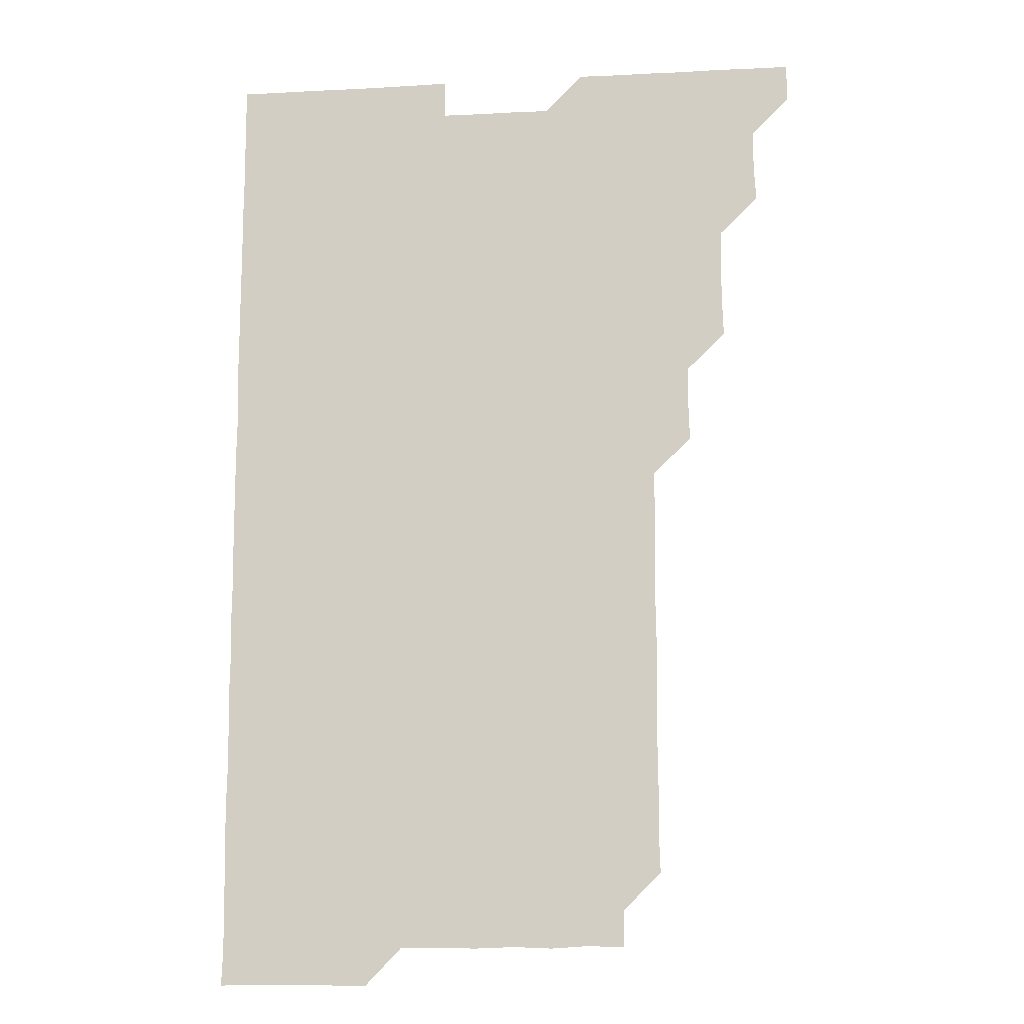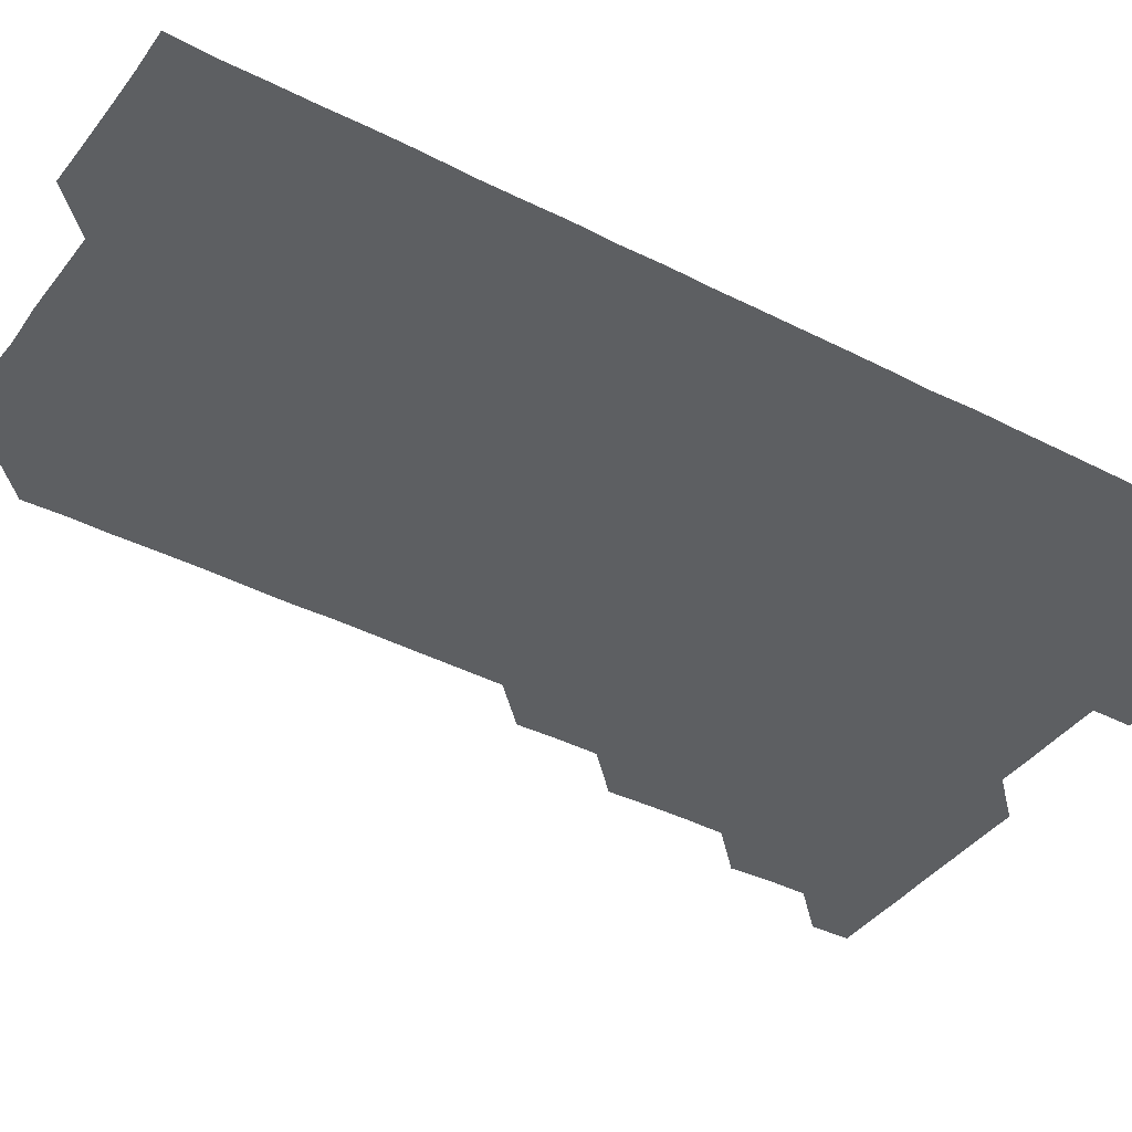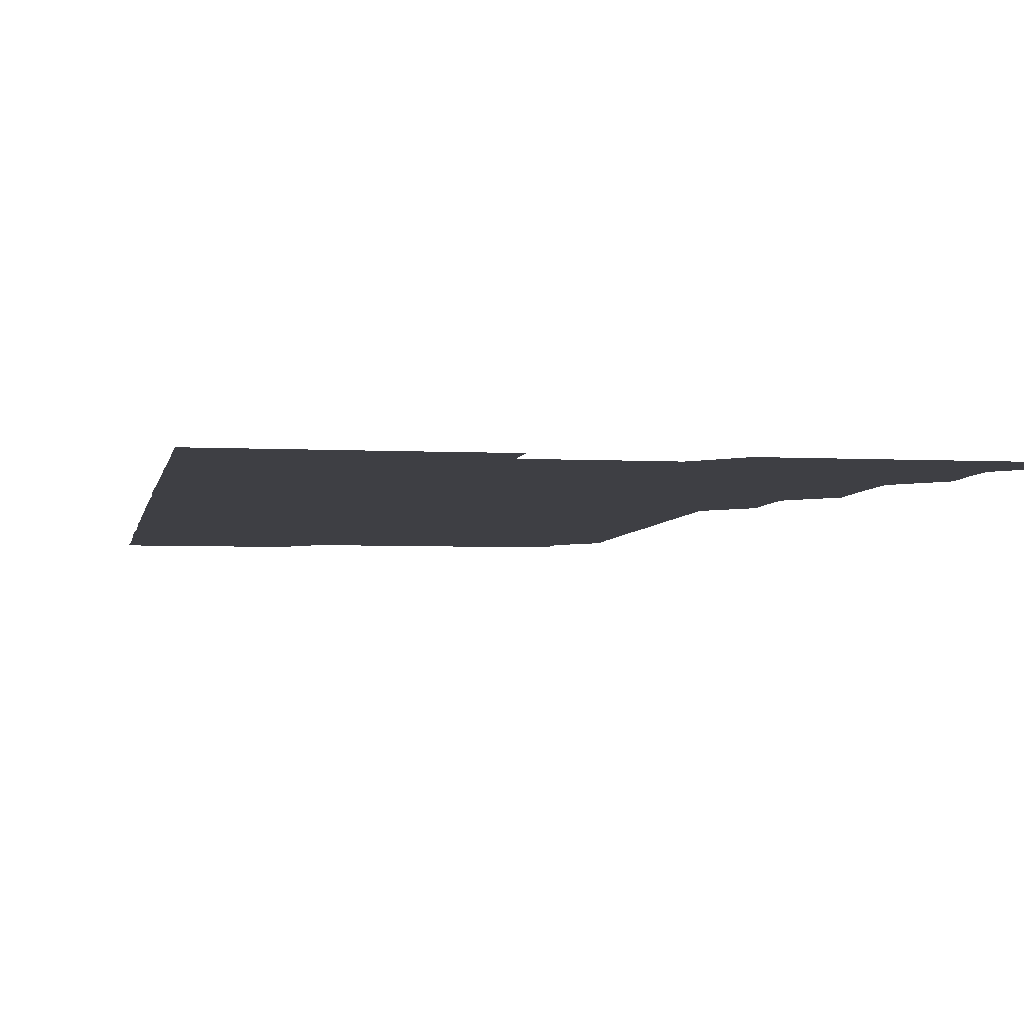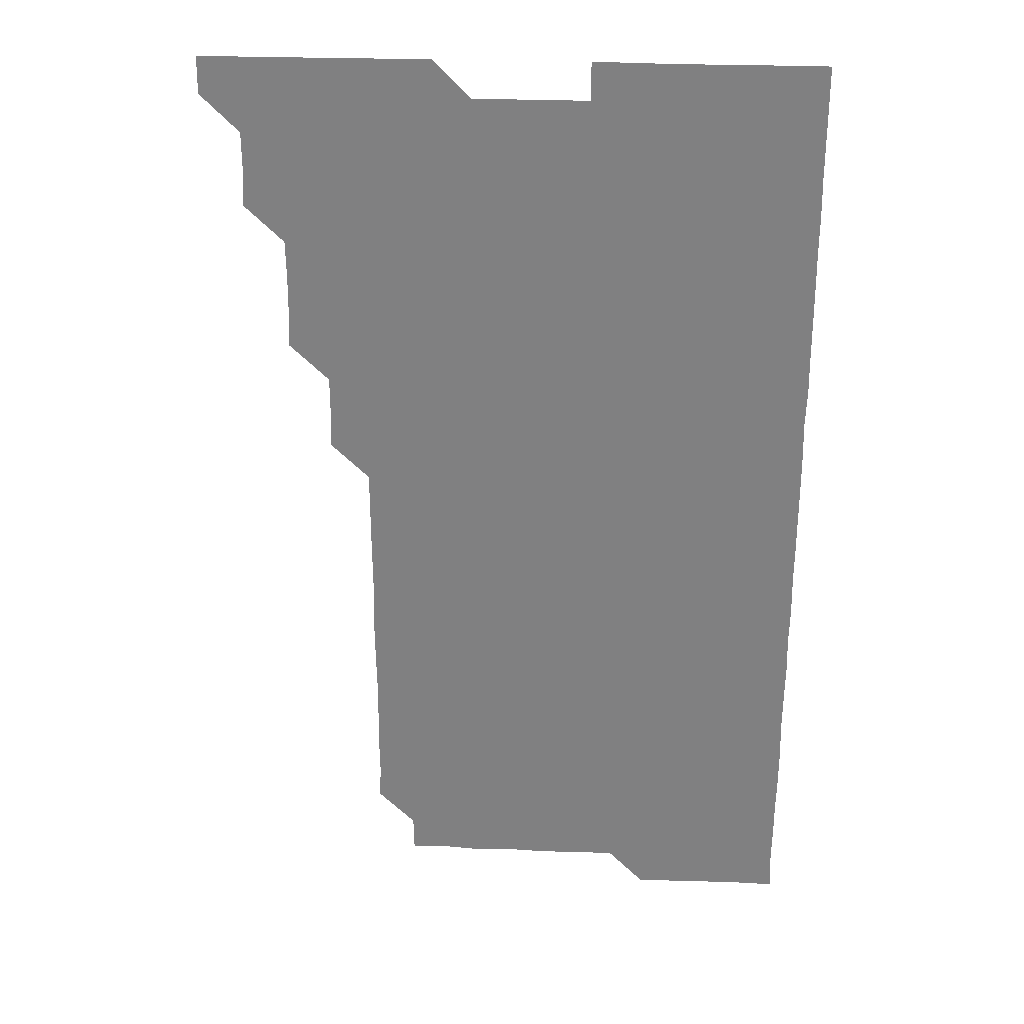
<metadata>
{"format":"obj","ext":"obj","renderer":"f3d","projection":"perspective","resolution":1024,"background":"white","views":[{"elev":-12.3,"azim":-172.9,"up":"+Y"},{"elev":-39.6,"azim":57.3,"up":"+Z"},{"elev":-4.4,"azim":170.2,"up":"+Z"},{"elev":29.5,"azim":3.2,"up":"+Y"}]}
</metadata>
<code>
v 465.8 556.1 0
v 466 570.9 0
v 480.3 511 0
v 481.1 525.5 0
v 481 540.9 0
v 481.2 555.9 0
v 481 570.9 0
v 495.5 450.9 0
v 496 465.5 0
v 496.1 480.7 0
v 495.8 496 0
v 496.4 511.3 0
v 496.1 526.1 0
v 496.1 541 0
v 496.1 555.9 0
v 495.9 571.1 0
v 510.6 405.7 0
v 511.1 420.5 0
v 511 435.9 0
v 511.2 451.2 0
v 511.2 466.1 0
v 510.5 480.8 0
v 511.2 496.1 0
v 511.2 511.1 0
v 511.1 526 0
v 511 541 0
v 511 556 0
v 511 570.9 0
v 525.7 225.4 0
v 526.2 240.1 0
v 525.9 255 0
v 526.2 269.9 0
v 526.3 285.2 0
v 526 300.6 0
v 525.8 315.2 0
v 526.2 330.3 0
v 526.1 345.5 0
v 526 360.6 0
v 525.9 375.6 0
v 525.9 390.8 0
v 526 406.1 0
v 526 421 0
v 525.9 435.9 0
v 526.1 451.1 0
v 526.3 466.1 0
v 526.1 481.1 0
v 525.9 496 0
v 525.9 511 0
v 525.9 526 0
v 526.1 540.9 0
v 526 556 0
v 526 571.1 0
v 540.7 195.9 0
v 540.5 210.6 0
v 540.5 225.6 0
v 541.6 241.2 0
v 541.2 256.2 0
v 541.2 271.2 0
v 541 286 0
v 541.3 301.1 0
v 540.8 316 0
v 541.4 331.3 0
v 541 346 0
v 541.1 361.1 0
v 541.2 376.1 0
v 541 391 0
v 541 406.1 0
v 541.3 421.2 0
v 541.1 436.1 0
v 541 451 0
v 541 466 0
v 541.1 481 0
v 541.1 496 0
v 541.1 511 0
v 541.1 526 0
v 541 541 0
v 541 556.1 0
v 541.1 571.1 0
v 555.8 196.3 0
v 556.8 211 0
v 556.2 226.4 0
v 556 241.1 0
v 556.3 256.4 0
v 556.2 271.3 0
v 556.1 286.2 0
v 556.1 301.2 0
v 556 316 0
v 556.2 331.3 0
v 556.1 346.1 0
v 556.2 361.2 0
v 555.9 376 0
v 556 391 0
v 555.9 405.9 0
v 556.1 421.1 0
v 556.1 436.1 0
v 556 451 0
v 556.1 466.1 0
v 556.1 481 0
v 556 496 0
v 556.1 511 0
v 556.2 525.9 0
v 556.1 540.8 0
v 555.9 556 0
v 555.8 571.2 0
v 570.1 195.4 0
v 571.3 211.7 0
v 571.2 226.2 0
v 571 241 0
v 571.1 256.2 0
v 571 271 0
v 571.1 286.1 0
v 571 301 0
v 571.1 316.2 0
v 571 331.1 0
v 571.1 346.1 0
v 571.1 361.2 0
v 571.1 376.1 0
v 571.1 391.2 0
v 571.1 406.2 0
v 570.9 420.9 0
v 571 436 0
v 570.9 450.9 0
v 571.1 466.1 0
v 570.9 481 0
v 571.1 496.1 0
v 571.1 511 0
v 571 525.9 0
v 571 540.9 0
v 570.8 555.9 0
v 585.2 196 0
v 586.3 211.7 0
v 586.3 226.7 0
v 586 241.1 0
v 586.1 256.1 0
v 586.1 271.2 0
v 586 285.9 0
v 586 301 0
v 586 316 0
v 585.9 331 0
v 586 346.4 0
v 586 360.9 0
v 586.1 376.2 0
v 586 391.1 0
v 586 406 0
v 586.2 421.2 0
v 585.9 435.9 0
v 586.1 451.1 0
v 586 466.1 0
v 586 481 0
v 586 496 0
v 586 511 0
v 586 526 0
v 586 541 0
v 585.9 556.1 0
v 600.7 195.4 0
v 600.9 211.5 0
v 601.1 226.1 0
v 601 240.8 0
v 601 256.1 0
v 601 271.1 0
v 601 286.2 0
v 601.1 301.2 0
v 601.1 316.3 0
v 601 331.1 0
v 601 345.7 0
v 601 361.1 0
v 601 376.1 0
v 601 391.2 0
v 601 406 0
v 601.1 421.2 0
v 601 435.9 0
v 601.1 451.2 0
v 601 466 0
v 601 481 0
v 600.9 495.9 0
v 601 511 0
v 601 526 0
v 601.1 540.9 0
v 601 556 0
v 615.9 195.6 0
v 615.9 211 0
v 616 226.3 0
v 616.1 241.1 0
v 616 256 0
v 616 271.2 0
v 616 285.9 0
v 616 301 0
v 616 316 0
v 616 331.1 0
v 616 346 0
v 615.9 361.3 0
v 616.1 375.7 0
v 616 391 0
v 616 405.9 0
v 616 421.1 0
v 616 436.1 0
v 616 451.1 0
v 616 466 0
v 616 481.1 0
v 616.1 496 0
v 616 511 0
v 616 526 0
v 616.1 540.8 0
v 616.1 556.1 0
v 616.1 571.3 0
v 631.6 195.7 0
v 631 211.4 0
v 631 226.1 0
v 631 241.3 0
v 631.1 255.9 0
v 631 271.2 0
v 631 286.1 0
v 630.9 301.2 0
v 631.1 315.9 0
v 631 331.2 0
v 631 346.2 0
v 631 360.7 0
v 631 376.3 0
v 631 391.2 0
v 631 406 0
v 631 421.1 0
v 631 436 0
v 630.9 451.2 0
v 630.9 466 0
v 631.1 480.9 0
v 631 496.1 0
v 631 511 0
v 631 525.9 0
v 631 541 0
v 631.1 555.8 0
v 630.6 571.1 0
v 646.3 180.5 0
v 645.8 196.3 0
v 646 211.1 0
v 646 226.2 0
v 646 240.9 0
v 645.9 256.4 0
v 645.9 271.3 0
v 646 286.2 0
v 646 300.7 0
v 645.9 316.6 0
v 646 330.9 0
v 645.9 346.2 0
v 646 361.2 0
v 646 376 0
v 645.8 391.2 0
v 646.1 405.7 0
v 645.9 421.2 0
v 646 436 0
v 646 451 0
v 646 466 0
v 646 481 0
v 646 496 0
v 646 511 0
v 646 526 0
v 646 541 0
v 646 555.9 0
v 645.9 570.9 0
v 661.2 180.8 0
v 660.9 196 0
v 660.9 211.2 0
v 660.8 226.3 0
v 661 241.1 0
v 660.8 256.3 0
v 661 271 0
v 660.7 286.4 0
v 661.1 301 0
v 660.9 316.2 0
v 660.8 331.3 0
v 660.9 346.2 0
v 661.1 360.9 0
v 660.8 376.2 0
v 661.2 390.8 0
v 660.9 406.3 0
v 660.9 421.2 0
v 661 436 0
v 661 451 0
v 660.9 466.1 0
v 661 480.9 0
v 660.8 496.3 0
v 661 511 0
v 661 526 0
v 661 541 0
v 661 556 0
v 661 570.9 0
v 676.3 181 0
v 675.9 196.2 0
v 676 211 0
v 676 226 0
v 675.7 241.3 0
v 676.1 255.9 0
v 675.8 271.2 0
v 675.9 286.1 0
v 675.9 301.1 0
v 675.7 316.2 0
v 676.3 330.7 0
v 675.8 346.2 0
v 675.7 361.3 0
v 675.8 376.2 0
v 676 391 0
v 675.8 406.2 0
v 676.1 420.9 0
v 676 436.1 0
v 675.9 451.1 0
v 675.9 466.1 0
v 675.9 481.1 0
v 675.7 496.1 0
v 676.2 510.9 0
v 675.9 526.1 0
v 675.9 540.9 0
v 676 556 0
v 676 571 0
v 691.4 181.1 0
v 691.2 195.7 0
v 690.8 211.3 0
v 690.7 226.3 0
v 691 241.2 0
v 690.6 256.4 0
v 690.7 271.1 0
v 691 286 0
v 690.8 301.4 0
v 690.4 316.3 0
v 690.7 331.3 0
v 690.9 346 0
v 690.5 361.2 0
v 691.2 375.9 0
v 690.5 391.4 0
v 690.9 406 0
v 690.9 421.1 0
v 690.6 436.4 0
v 690.5 451.1 0
v 690.8 466 0
v 690.8 481 0
v 691.1 496 0
v 690.7 511.2 0
v 691 526 0
v 691 541 0
v 690.9 555.9 0
v 691 571 0
v 706.2 180.7 0
v 705.6 195.7 0
v 705.9 210.5 0
v 705.9 225.5 0
v 706.3 240.4 0
v 706.3 255.3 0
v 705.9 270.3 0
v 706.1 285.4 0
v 706.4 300.3 0
v 706 315.3 0
v 706.4 330.4 0
v 706.1 345.4 0
v 706.3 360.6 0
v 706.3 375.5 0
v 706.3 390.5 0
v 706.2 405.5 0
v 705.9 420.6 0
v 706.5 435.7 0
v 706.3 450.7 0
v 706.3 465.7 0
v 706.2 480.8 0
v 706.1 495.8 0
v 706.2 510.8 0
v 706 525.9 0
v 706 541 0
v 706 556 0
v 706 571 0
v 706 586 0
f 5 6 1
f 1 6 2
f 6 7 2
f 11 12 3
f 3 12 4
f 12 13 4
f 4 13 5
f 13 14 5
f 5 14 6
f 14 15 6
f 6 15 7
f 15 16 7
f 19 20 8
f 8 20 9
f 20 21 9
f 9 21 10
f 21 22 10
f 10 22 11
f 22 23 11
f 11 23 12
f 23 24 12
f 12 24 13
f 24 25 13
f 13 25 14
f 25 26 14
f 14 26 15
f 26 27 15
f 15 27 16
f 27 28 16
f 40 41 17
f 17 41 18
f 41 42 18
f 18 42 19
f 42 43 19
f 19 43 20
f 43 44 20
f 20 44 21
f 44 45 21
f 21 45 22
f 45 46 22
f 22 46 23
f 46 47 23
f 23 47 24
f 47 48 24
f 24 48 25
f 48 49 25
f 25 49 26
f 49 50 26
f 26 50 27
f 50 51 27
f 27 51 28
f 51 52 28
f 54 55 29
f 29 55 30
f 55 56 30
f 30 56 31
f 56 57 31
f 31 57 32
f 57 58 32
f 32 58 33
f 58 59 33
f 33 59 34
f 59 60 34
f 34 60 35
f 60 61 35
f 35 61 36
f 61 62 36
f 36 62 37
f 62 63 37
f 37 63 38
f 63 64 38
f 38 64 39
f 64 65 39
f 39 65 40
f 65 66 40
f 40 66 41
f 66 67 41
f 41 67 42
f 67 68 42
f 42 68 43
f 68 69 43
f 43 69 44
f 69 70 44
f 44 70 45
f 70 71 45
f 45 71 46
f 71 72 46
f 46 72 47
f 72 73 47
f 47 73 48
f 73 74 48
f 48 74 49
f 74 75 49
f 49 75 50
f 75 76 50
f 50 76 51
f 76 77 51
f 51 77 52
f 77 78 52
f 53 79 54
f 79 80 54
f 54 80 55
f 80 81 55
f 55 81 56
f 81 82 56
f 56 82 57
f 82 83 57
f 57 83 58
f 83 84 58
f 58 84 59
f 84 85 59
f 59 85 60
f 85 86 60
f 60 86 61
f 86 87 61
f 61 87 62
f 87 88 62
f 62 88 63
f 88 89 63
f 63 89 64
f 89 90 64
f 64 90 65
f 90 91 65
f 65 91 66
f 91 92 66
f 66 92 67
f 92 93 67
f 67 93 68
f 93 94 68
f 68 94 69
f 94 95 69
f 69 95 70
f 95 96 70
f 70 96 71
f 96 97 71
f 71 97 72
f 97 98 72
f 72 98 73
f 98 99 73
f 73 99 74
f 99 100 74
f 74 100 75
f 100 101 75
f 75 101 76
f 101 102 76
f 76 102 77
f 102 103 77
f 77 103 78
f 103 104 78
f 79 105 80
f 105 106 80
f 80 106 81
f 106 107 81
f 81 107 82
f 107 108 82
f 82 108 83
f 108 109 83
f 83 109 84
f 109 110 84
f 84 110 85
f 110 111 85
f 85 111 86
f 111 112 86
f 86 112 87
f 112 113 87
f 87 113 88
f 113 114 88
f 88 114 89
f 114 115 89
f 89 115 90
f 115 116 90
f 90 116 91
f 116 117 91
f 91 117 92
f 117 118 92
f 92 118 93
f 118 119 93
f 93 119 94
f 119 120 94
f 94 120 95
f 120 121 95
f 95 121 96
f 121 122 96
f 96 122 97
f 122 123 97
f 97 123 98
f 123 124 98
f 98 124 99
f 124 125 99
f 99 125 100
f 125 126 100
f 100 126 101
f 126 127 101
f 101 127 102
f 127 128 102
f 102 128 103
f 128 129 103
f 103 129 104
f 105 130 106
f 130 131 106
f 106 131 107
f 131 132 107
f 107 132 108
f 132 133 108
f 108 133 109
f 133 134 109
f 109 134 110
f 134 135 110
f 110 135 111
f 135 136 111
f 111 136 112
f 136 137 112
f 112 137 113
f 137 138 113
f 113 138 114
f 138 139 114
f 114 139 115
f 139 140 115
f 115 140 116
f 140 141 116
f 116 141 117
f 141 142 117
f 117 142 118
f 142 143 118
f 118 143 119
f 143 144 119
f 119 144 120
f 144 145 120
f 120 145 121
f 145 146 121
f 121 146 122
f 146 147 122
f 122 147 123
f 147 148 123
f 123 148 124
f 148 149 124
f 124 149 125
f 149 150 125
f 125 150 126
f 150 151 126
f 126 151 127
f 151 152 127
f 127 152 128
f 152 153 128
f 128 153 129
f 153 154 129
f 130 155 131
f 155 156 131
f 131 156 132
f 156 157 132
f 132 157 133
f 157 158 133
f 133 158 134
f 158 159 134
f 134 159 135
f 159 160 135
f 135 160 136
f 160 161 136
f 136 161 137
f 161 162 137
f 137 162 138
f 162 163 138
f 138 163 139
f 163 164 139
f 139 164 140
f 164 165 140
f 140 165 141
f 165 166 141
f 141 166 142
f 166 167 142
f 142 167 143
f 167 168 143
f 143 168 144
f 168 169 144
f 144 169 145
f 169 170 145
f 145 170 146
f 170 171 146
f 146 171 147
f 171 172 147
f 147 172 148
f 172 173 148
f 148 173 149
f 173 174 149
f 149 174 150
f 174 175 150
f 150 175 151
f 175 176 151
f 151 176 152
f 176 177 152
f 152 177 153
f 177 178 153
f 153 178 154
f 178 179 154
f 155 180 156
f 180 181 156
f 156 181 157
f 181 182 157
f 157 182 158
f 182 183 158
f 158 183 159
f 183 184 159
f 159 184 160
f 184 185 160
f 160 185 161
f 185 186 161
f 161 186 162
f 186 187 162
f 162 187 163
f 187 188 163
f 163 188 164
f 188 189 164
f 164 189 165
f 189 190 165
f 165 190 166
f 190 191 166
f 166 191 167
f 191 192 167
f 167 192 168
f 192 193 168
f 168 193 169
f 193 194 169
f 169 194 170
f 194 195 170
f 170 195 171
f 195 196 171
f 171 196 172
f 196 197 172
f 172 197 173
f 197 198 173
f 173 198 174
f 198 199 174
f 174 199 175
f 199 200 175
f 175 200 176
f 200 201 176
f 176 201 177
f 201 202 177
f 177 202 178
f 202 203 178
f 178 203 179
f 203 204 179
f 180 206 181
f 206 207 181
f 181 207 182
f 207 208 182
f 182 208 183
f 208 209 183
f 183 209 184
f 209 210 184
f 184 210 185
f 210 211 185
f 185 211 186
f 211 212 186
f 186 212 187
f 212 213 187
f 187 213 188
f 213 214 188
f 188 214 189
f 214 215 189
f 189 215 190
f 215 216 190
f 190 216 191
f 216 217 191
f 191 217 192
f 217 218 192
f 192 218 193
f 218 219 193
f 193 219 194
f 219 220 194
f 194 220 195
f 220 221 195
f 195 221 196
f 221 222 196
f 196 222 197
f 222 223 197
f 197 223 198
f 223 224 198
f 198 224 199
f 224 225 199
f 199 225 200
f 225 226 200
f 200 226 201
f 226 227 201
f 201 227 202
f 227 228 202
f 202 228 203
f 228 229 203
f 203 229 204
f 229 230 204
f 204 230 205
f 230 231 205
f 232 233 206
f 206 233 207
f 233 234 207
f 207 234 208
f 234 235 208
f 208 235 209
f 235 236 209
f 209 236 210
f 236 237 210
f 210 237 211
f 237 238 211
f 211 238 212
f 238 239 212
f 212 239 213
f 239 240 213
f 213 240 214
f 240 241 214
f 214 241 215
f 241 242 215
f 215 242 216
f 242 243 216
f 216 243 217
f 243 244 217
f 217 244 218
f 244 245 218
f 218 245 219
f 245 246 219
f 219 246 220
f 246 247 220
f 220 247 221
f 247 248 221
f 221 248 222
f 248 249 222
f 222 249 223
f 249 250 223
f 223 250 224
f 250 251 224
f 224 251 225
f 251 252 225
f 225 252 226
f 252 253 226
f 226 253 227
f 253 254 227
f 227 254 228
f 254 255 228
f 228 255 229
f 255 256 229
f 229 256 230
f 256 257 230
f 230 257 231
f 257 258 231
f 232 259 233
f 259 260 233
f 233 260 234
f 260 261 234
f 234 261 235
f 261 262 235
f 235 262 236
f 262 263 236
f 236 263 237
f 263 264 237
f 237 264 238
f 264 265 238
f 238 265 239
f 265 266 239
f 239 266 240
f 266 267 240
f 240 267 241
f 267 268 241
f 241 268 242
f 268 269 242
f 242 269 243
f 269 270 243
f 243 270 244
f 270 271 244
f 244 271 245
f 271 272 245
f 245 272 246
f 272 273 246
f 246 273 247
f 273 274 247
f 247 274 248
f 274 275 248
f 248 275 249
f 275 276 249
f 249 276 250
f 276 277 250
f 250 277 251
f 277 278 251
f 251 278 252
f 278 279 252
f 252 279 253
f 279 280 253
f 253 280 254
f 280 281 254
f 254 281 255
f 281 282 255
f 255 282 256
f 282 283 256
f 256 283 257
f 283 284 257
f 257 284 258
f 284 285 258
f 259 286 260
f 286 287 260
f 260 287 261
f 287 288 261
f 261 288 262
f 288 289 262
f 262 289 263
f 289 290 263
f 263 290 264
f 290 291 264
f 264 291 265
f 291 292 265
f 265 292 266
f 292 293 266
f 266 293 267
f 293 294 267
f 267 294 268
f 294 295 268
f 268 295 269
f 295 296 269
f 269 296 270
f 296 297 270
f 270 297 271
f 297 298 271
f 271 298 272
f 298 299 272
f 272 299 273
f 299 300 273
f 273 300 274
f 300 301 274
f 274 301 275
f 301 302 275
f 275 302 276
f 302 303 276
f 276 303 277
f 303 304 277
f 277 304 278
f 304 305 278
f 278 305 279
f 305 306 279
f 279 306 280
f 306 307 280
f 280 307 281
f 307 308 281
f 281 308 282
f 308 309 282
f 282 309 283
f 309 310 283
f 283 310 284
f 310 311 284
f 284 311 285
f 311 312 285
f 286 313 287
f 313 314 287
f 287 314 288
f 314 315 288
f 288 315 289
f 315 316 289
f 289 316 290
f 316 317 290
f 290 317 291
f 317 318 291
f 291 318 292
f 318 319 292
f 292 319 293
f 319 320 293
f 293 320 294
f 320 321 294
f 294 321 295
f 321 322 295
f 295 322 296
f 322 323 296
f 296 323 297
f 323 324 297
f 297 324 298
f 324 325 298
f 298 325 299
f 325 326 299
f 299 326 300
f 326 327 300
f 300 327 301
f 327 328 301
f 301 328 302
f 328 329 302
f 302 329 303
f 329 330 303
f 303 330 304
f 330 331 304
f 304 331 305
f 331 332 305
f 305 332 306
f 332 333 306
f 306 333 307
f 333 334 307
f 307 334 308
f 334 335 308
f 308 335 309
f 335 336 309
f 309 336 310
f 336 337 310
f 310 337 311
f 337 338 311
f 311 338 312
f 338 339 312
f 313 340 314
f 340 341 314
f 314 341 315
f 341 342 315
f 315 342 316
f 342 343 316
f 316 343 317
f 343 344 317
f 317 344 318
f 344 345 318
f 318 345 319
f 345 346 319
f 319 346 320
f 346 347 320
f 320 347 321
f 347 348 321
f 321 348 322
f 348 349 322
f 322 349 323
f 349 350 323
f 323 350 324
f 350 351 324
f 324 351 325
f 351 352 325
f 325 352 326
f 352 353 326
f 326 353 327
f 353 354 327
f 327 354 328
f 354 355 328
f 328 355 329
f 355 356 329
f 329 356 330
f 356 357 330
f 330 357 331
f 357 358 331
f 331 358 332
f 358 359 332
f 332 359 333
f 359 360 333
f 333 360 334
f 360 361 334
f 334 361 335
f 361 362 335
f 335 362 336
f 362 363 336
f 336 363 337
f 363 364 337
f 337 364 338
f 364 365 338
f 338 365 339
f 365 366 339

</code>
